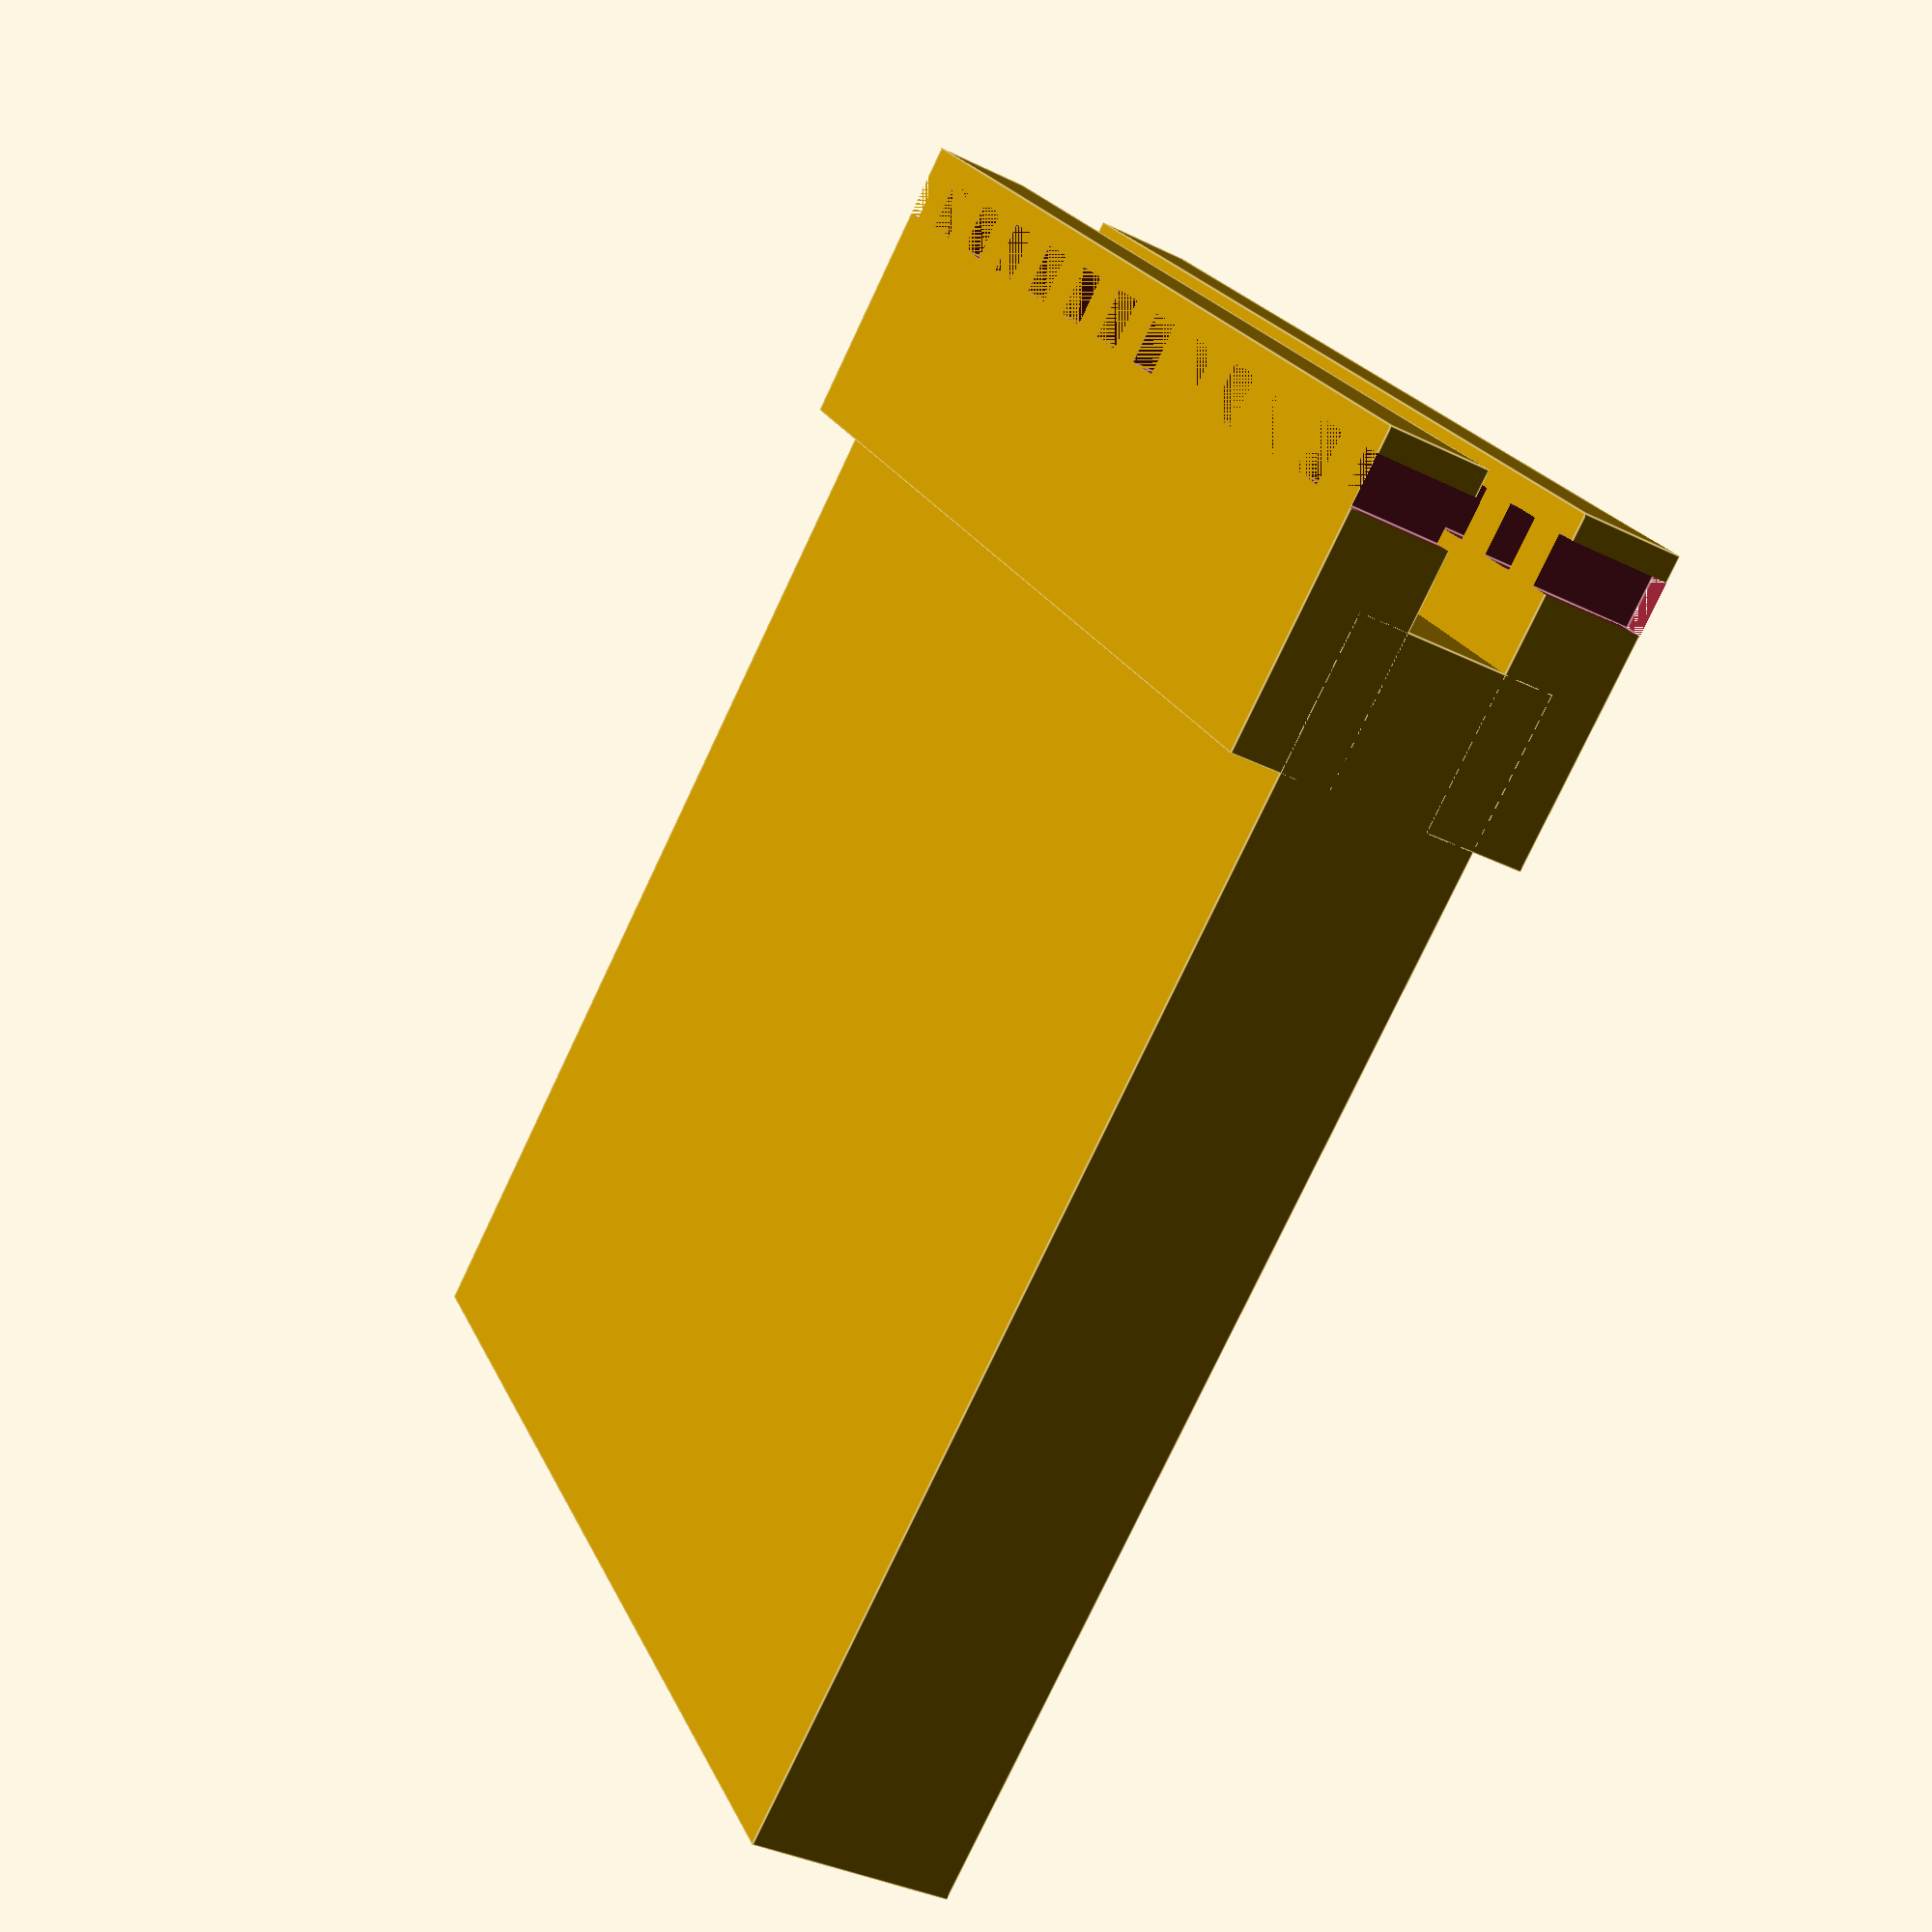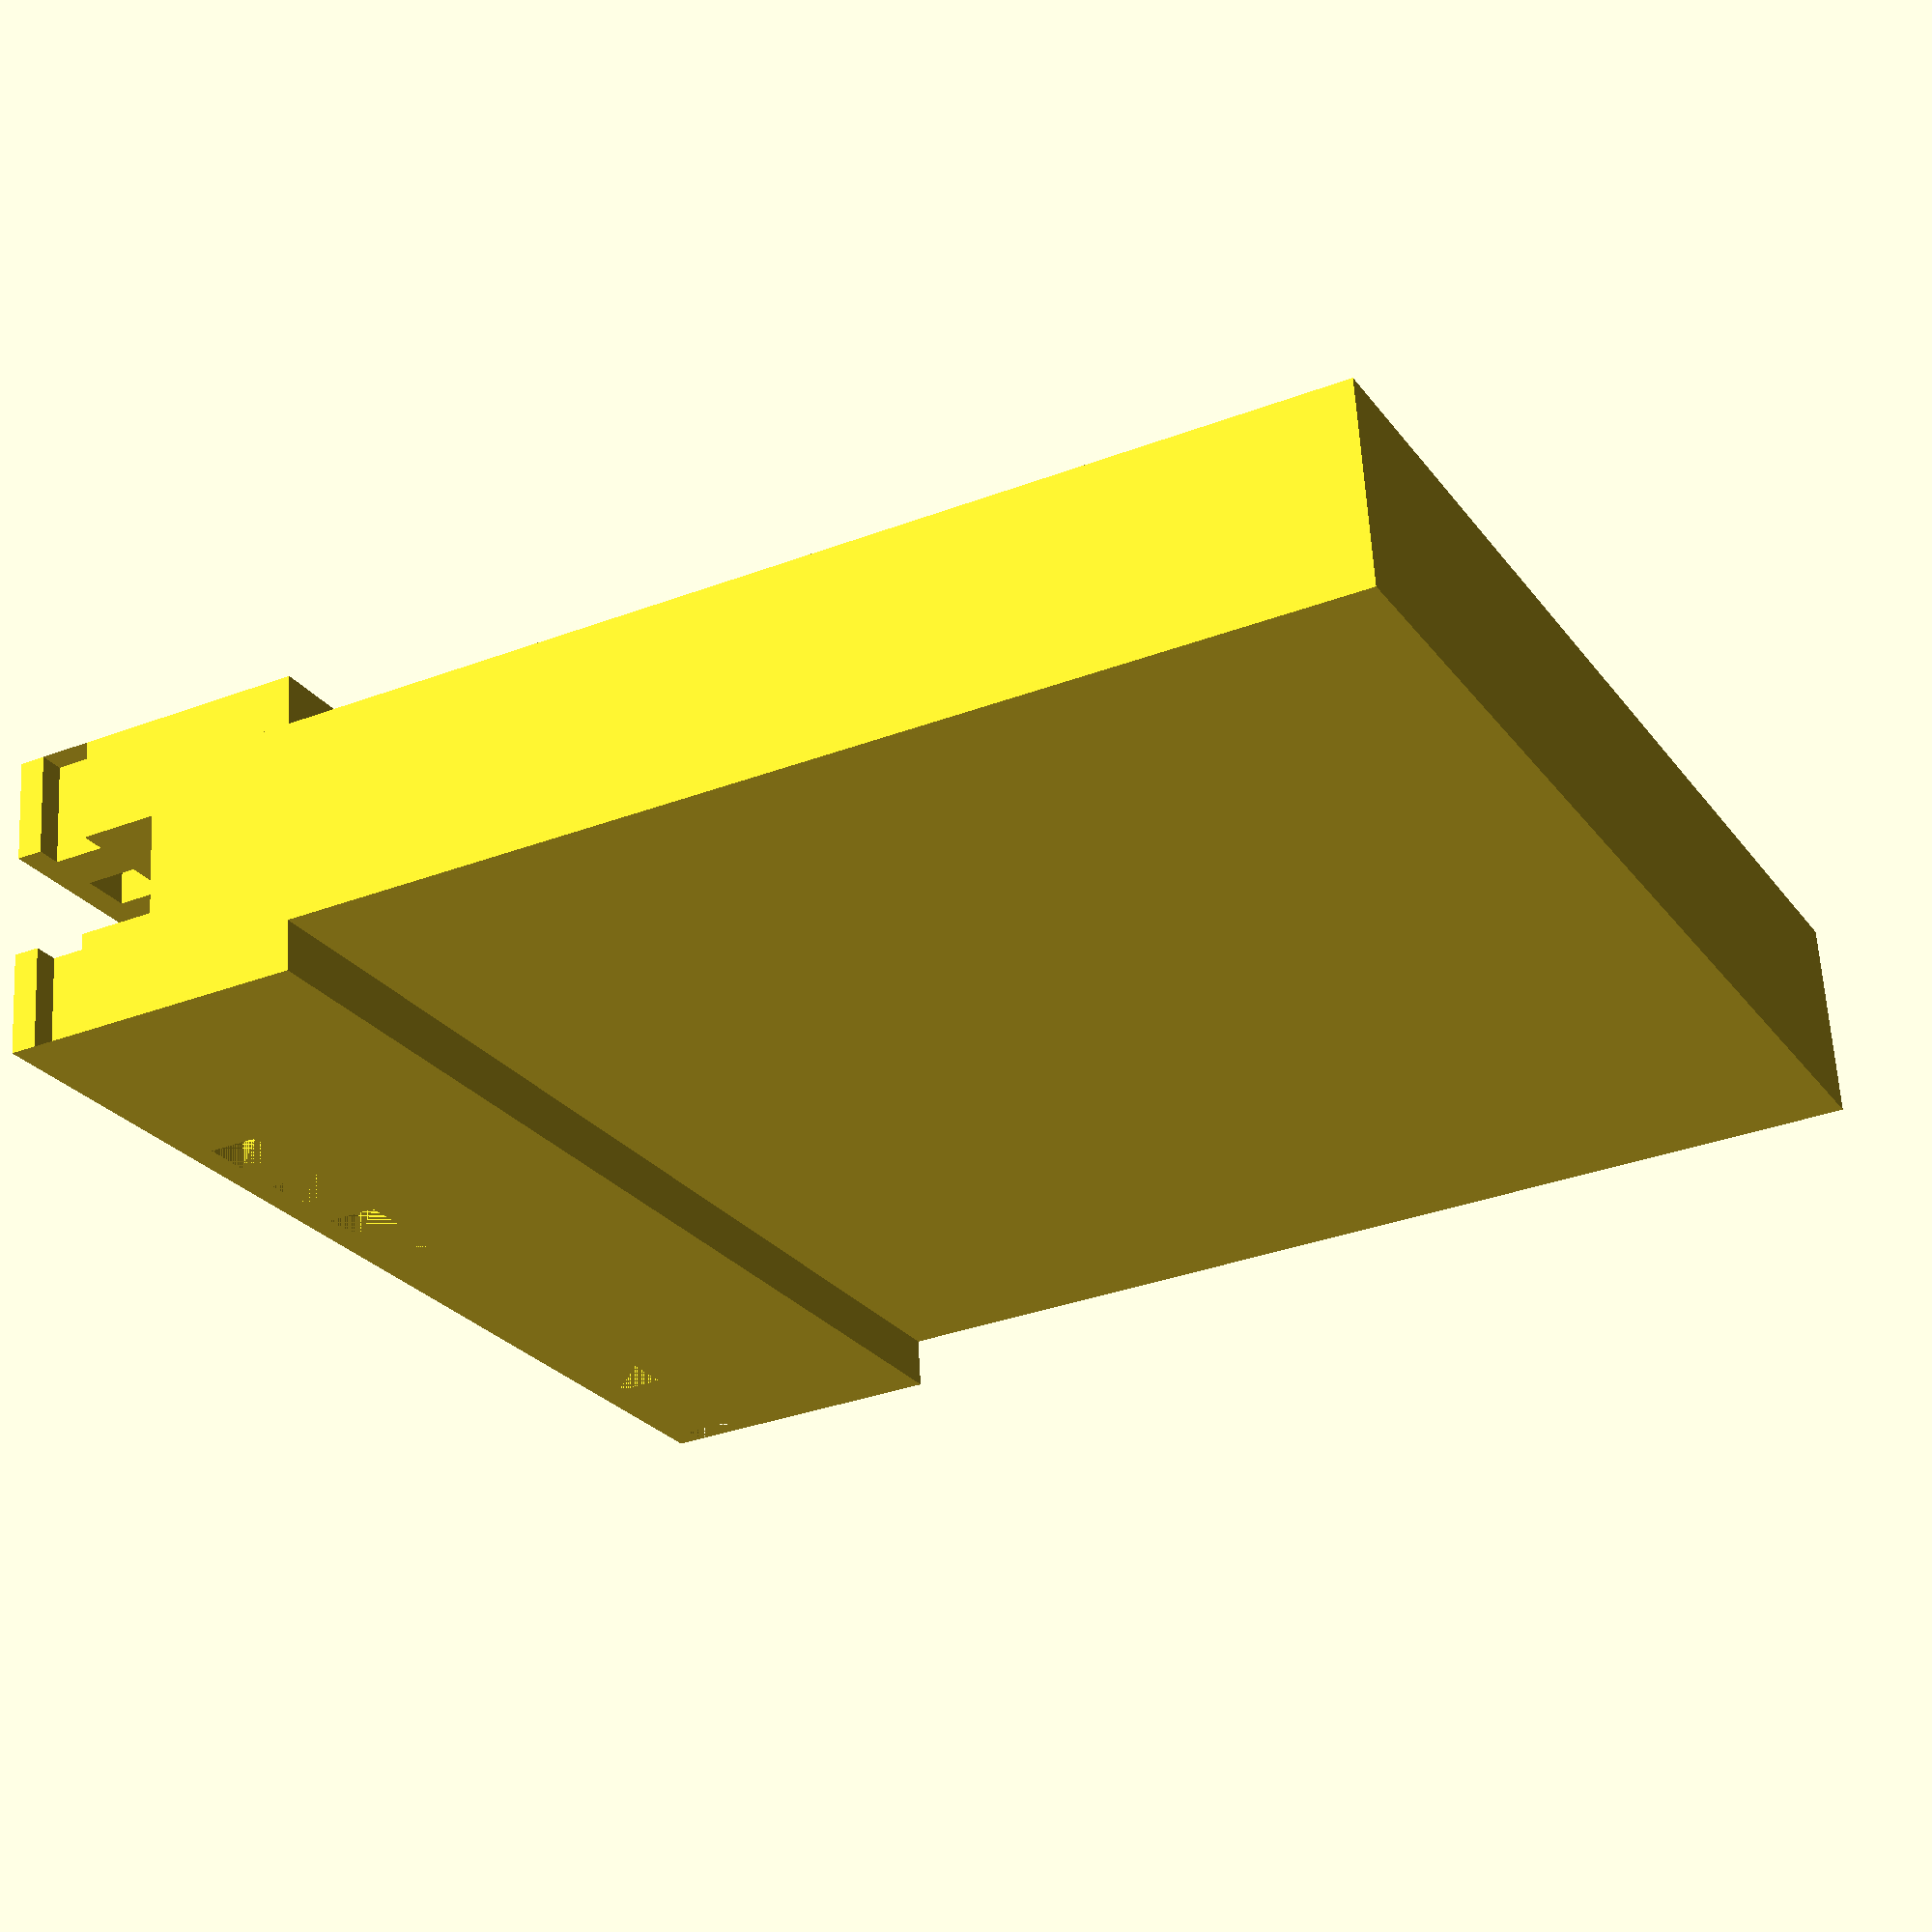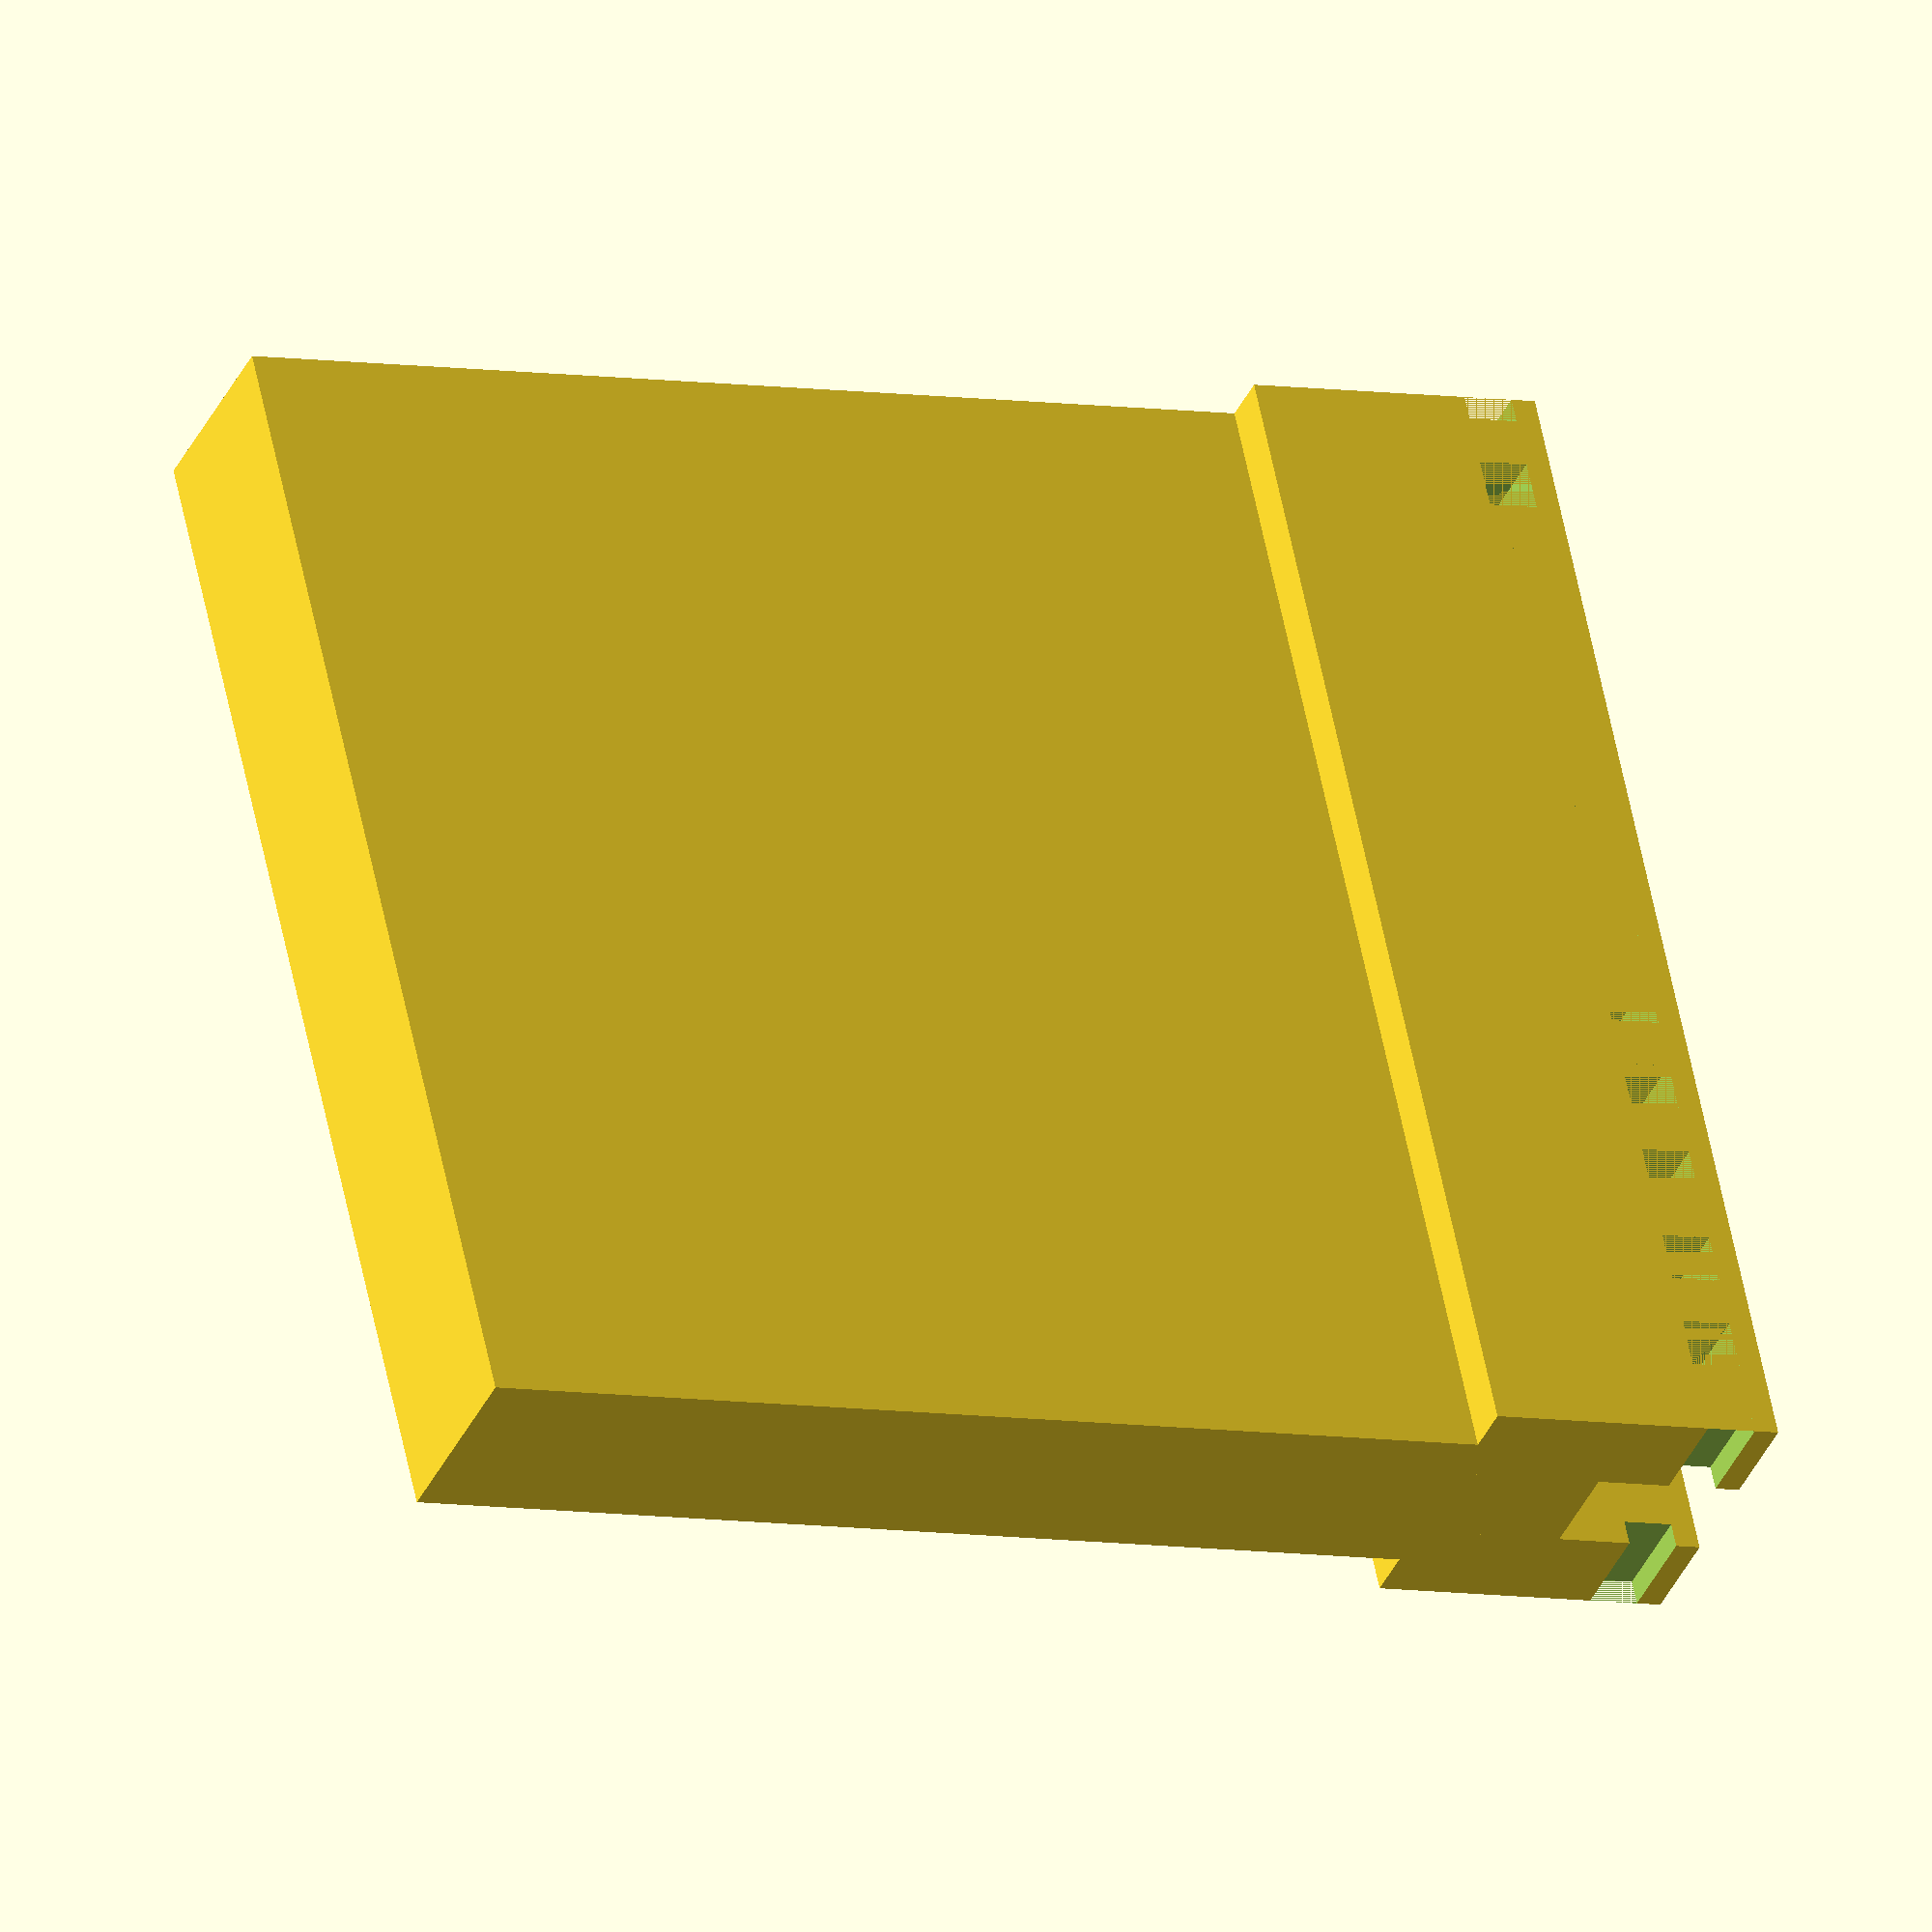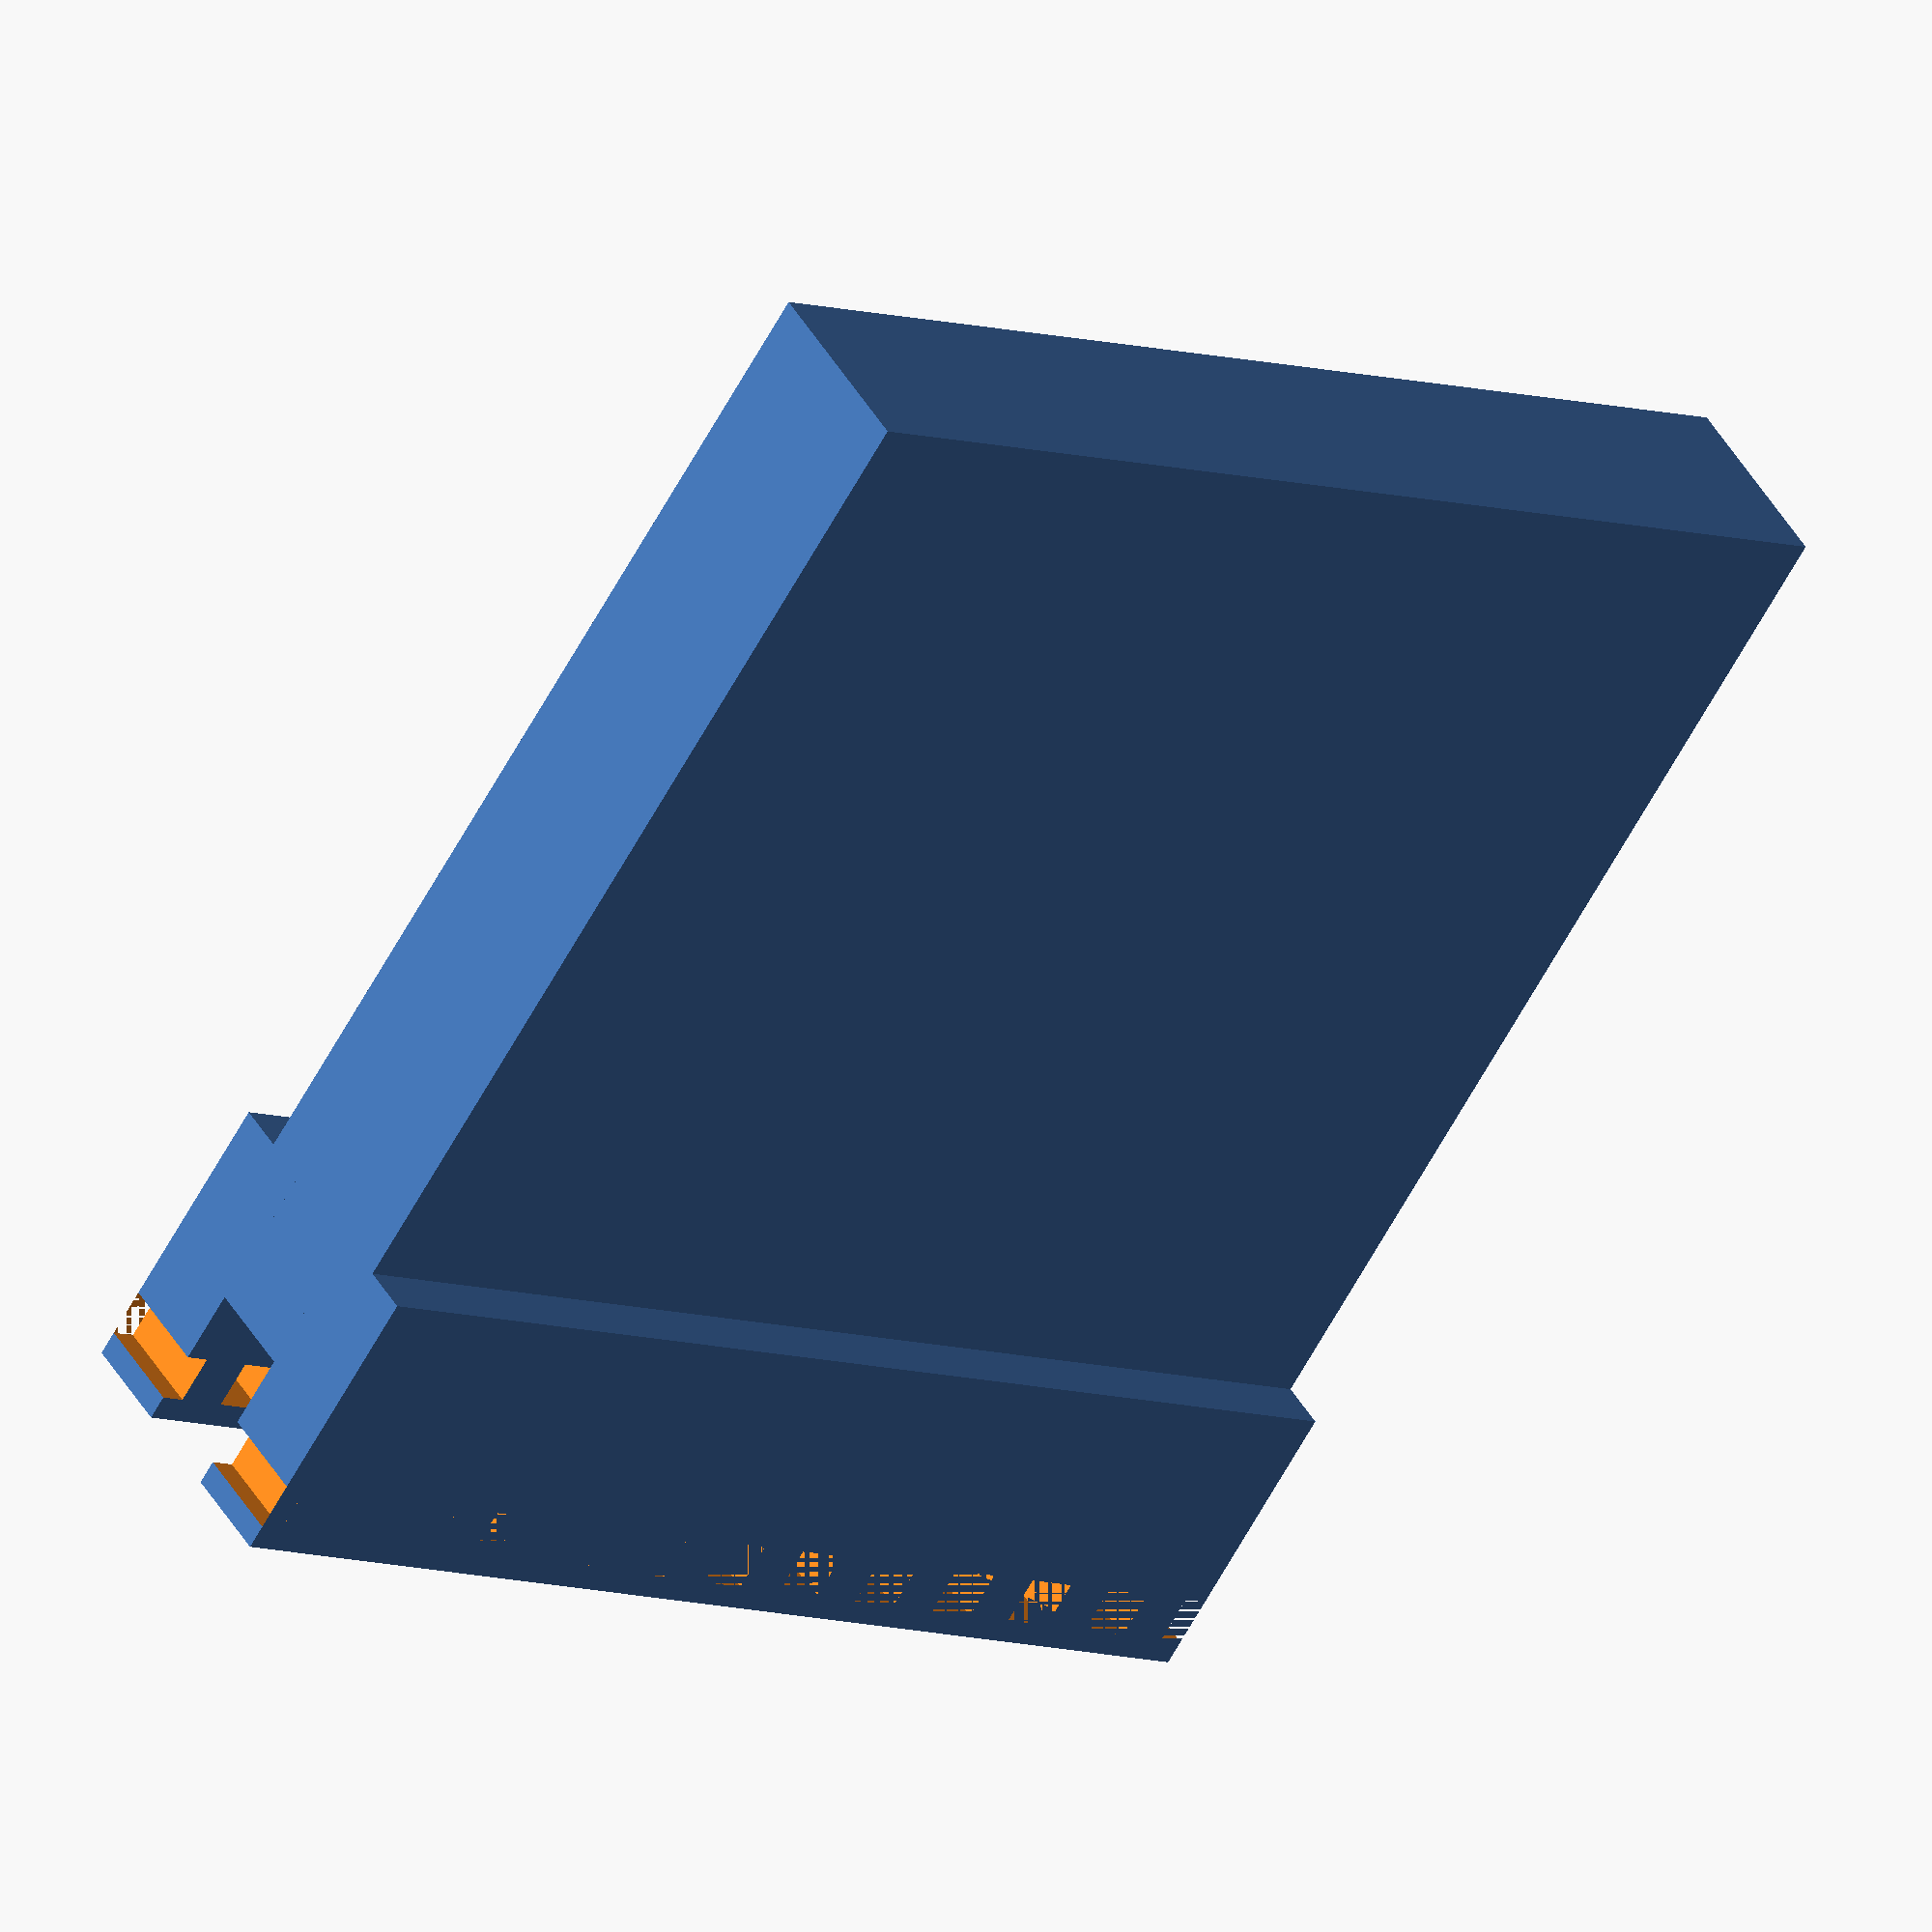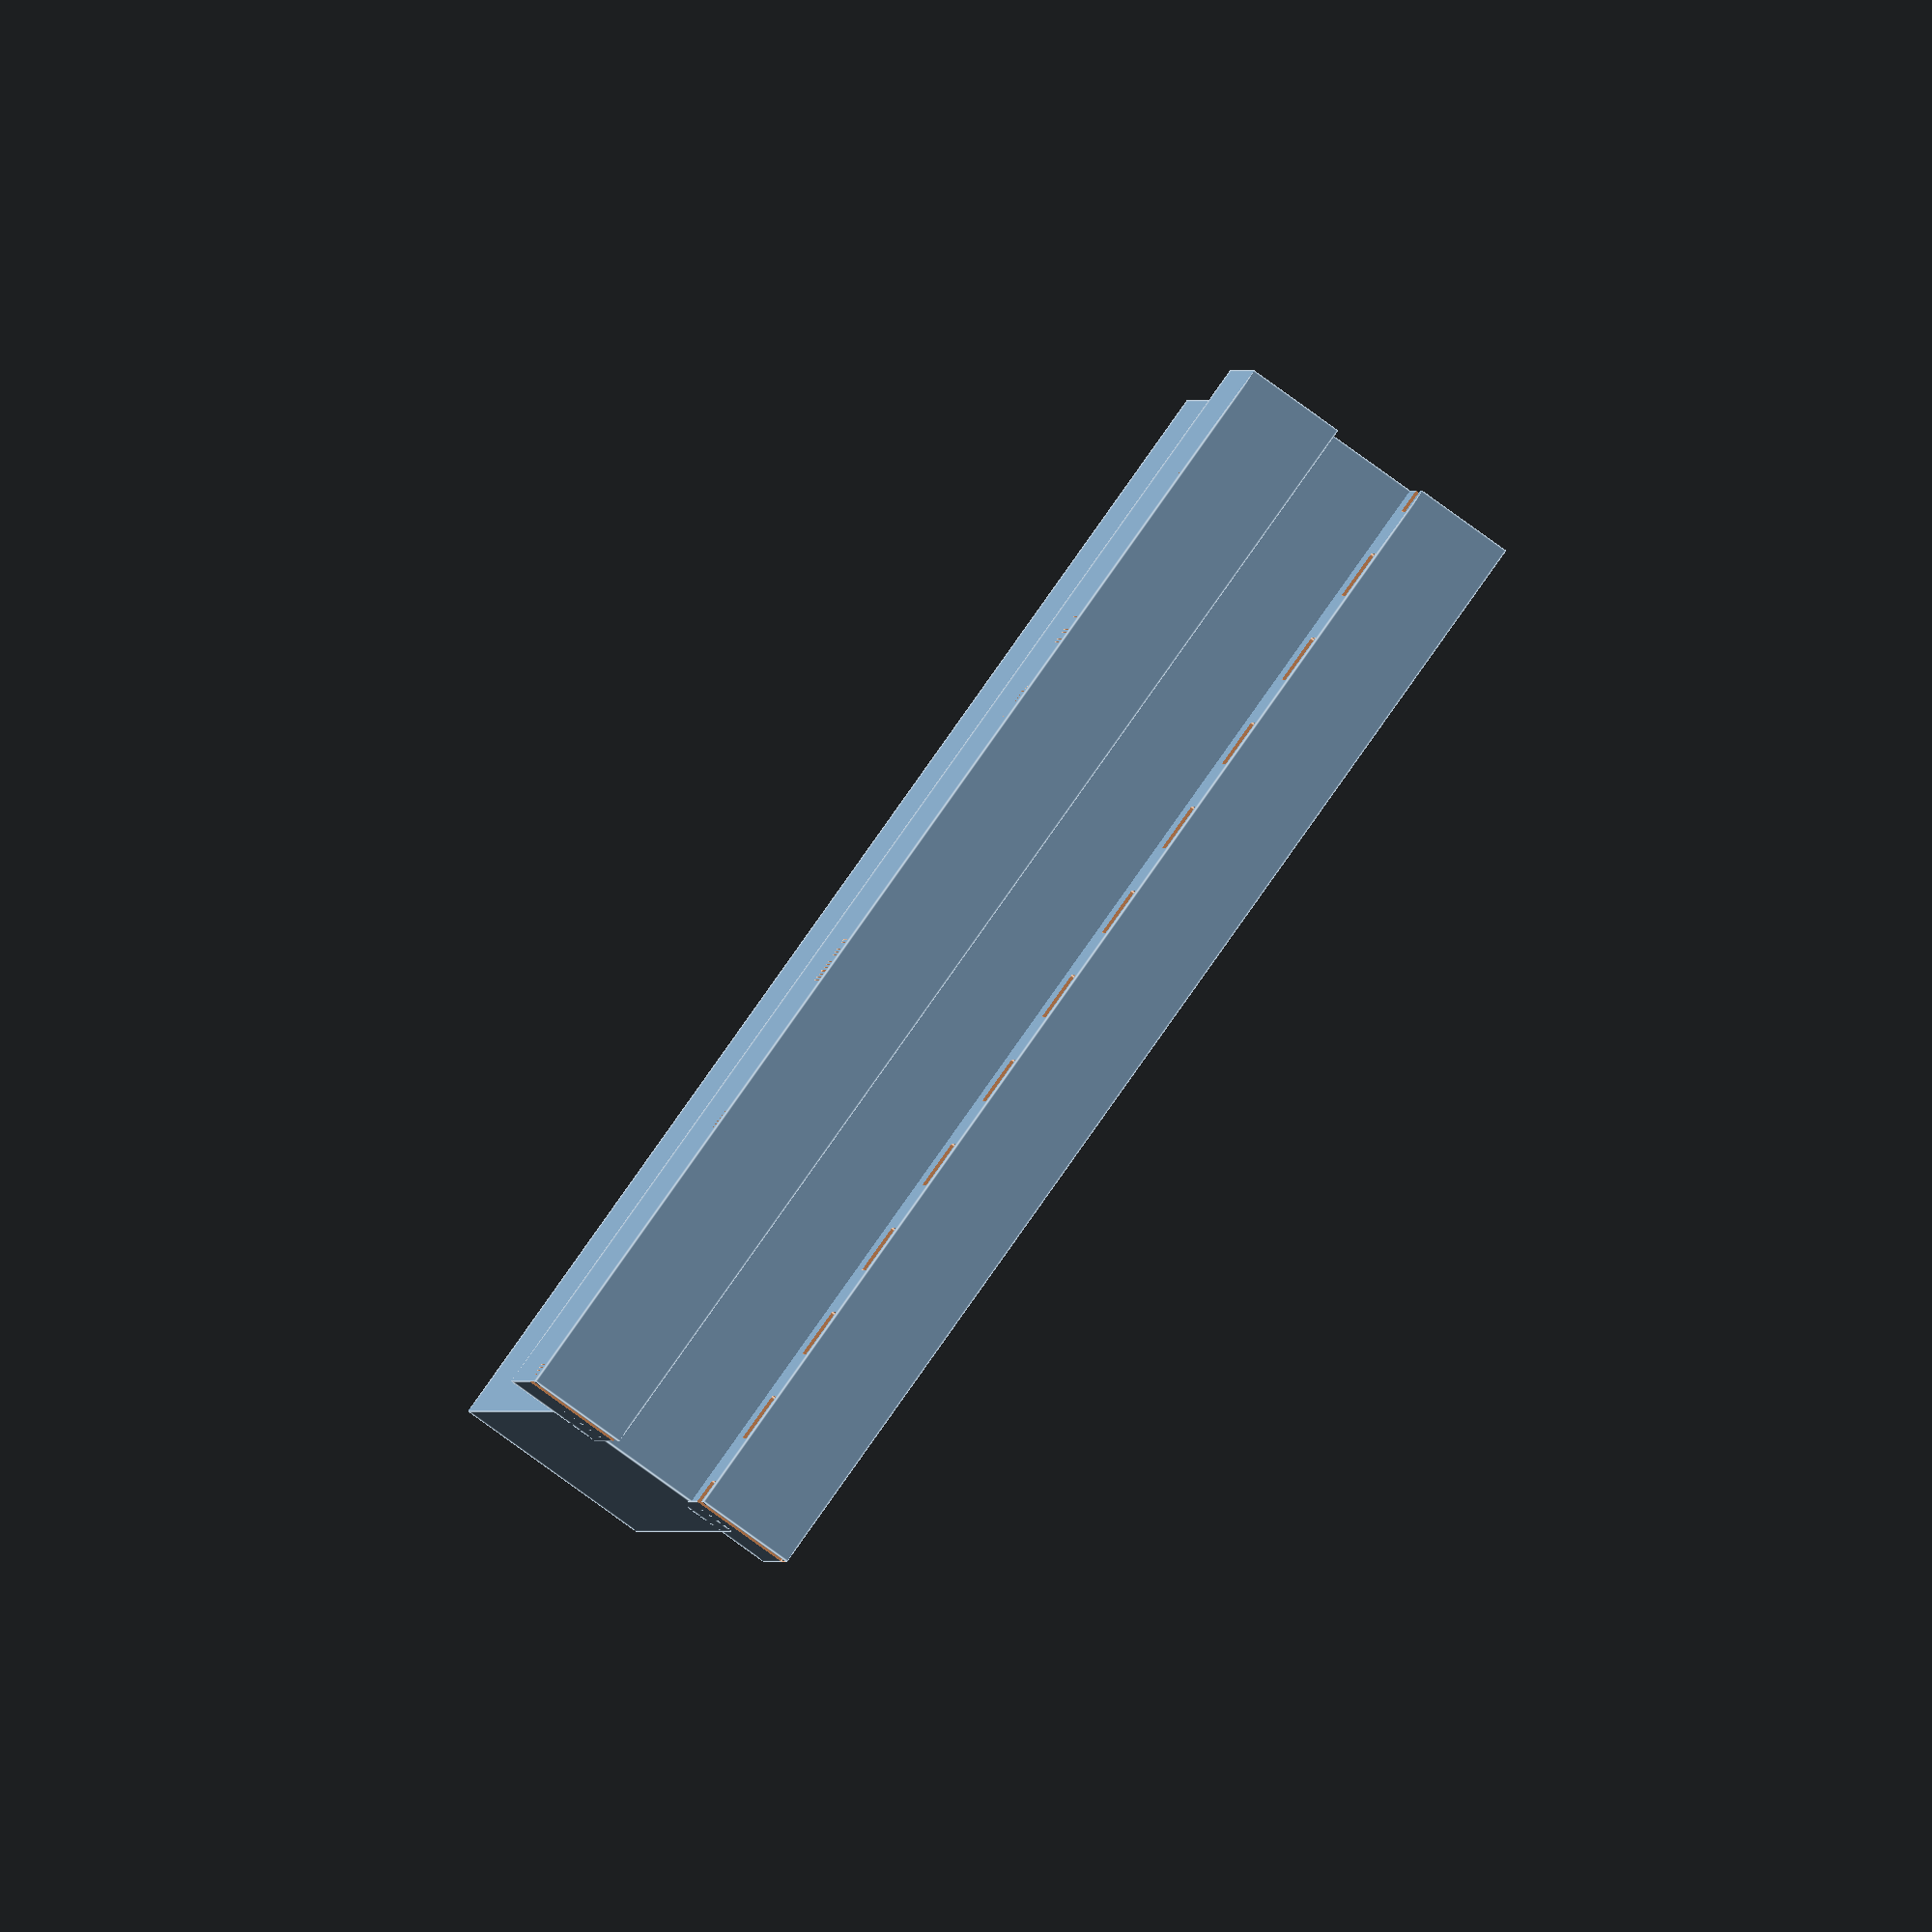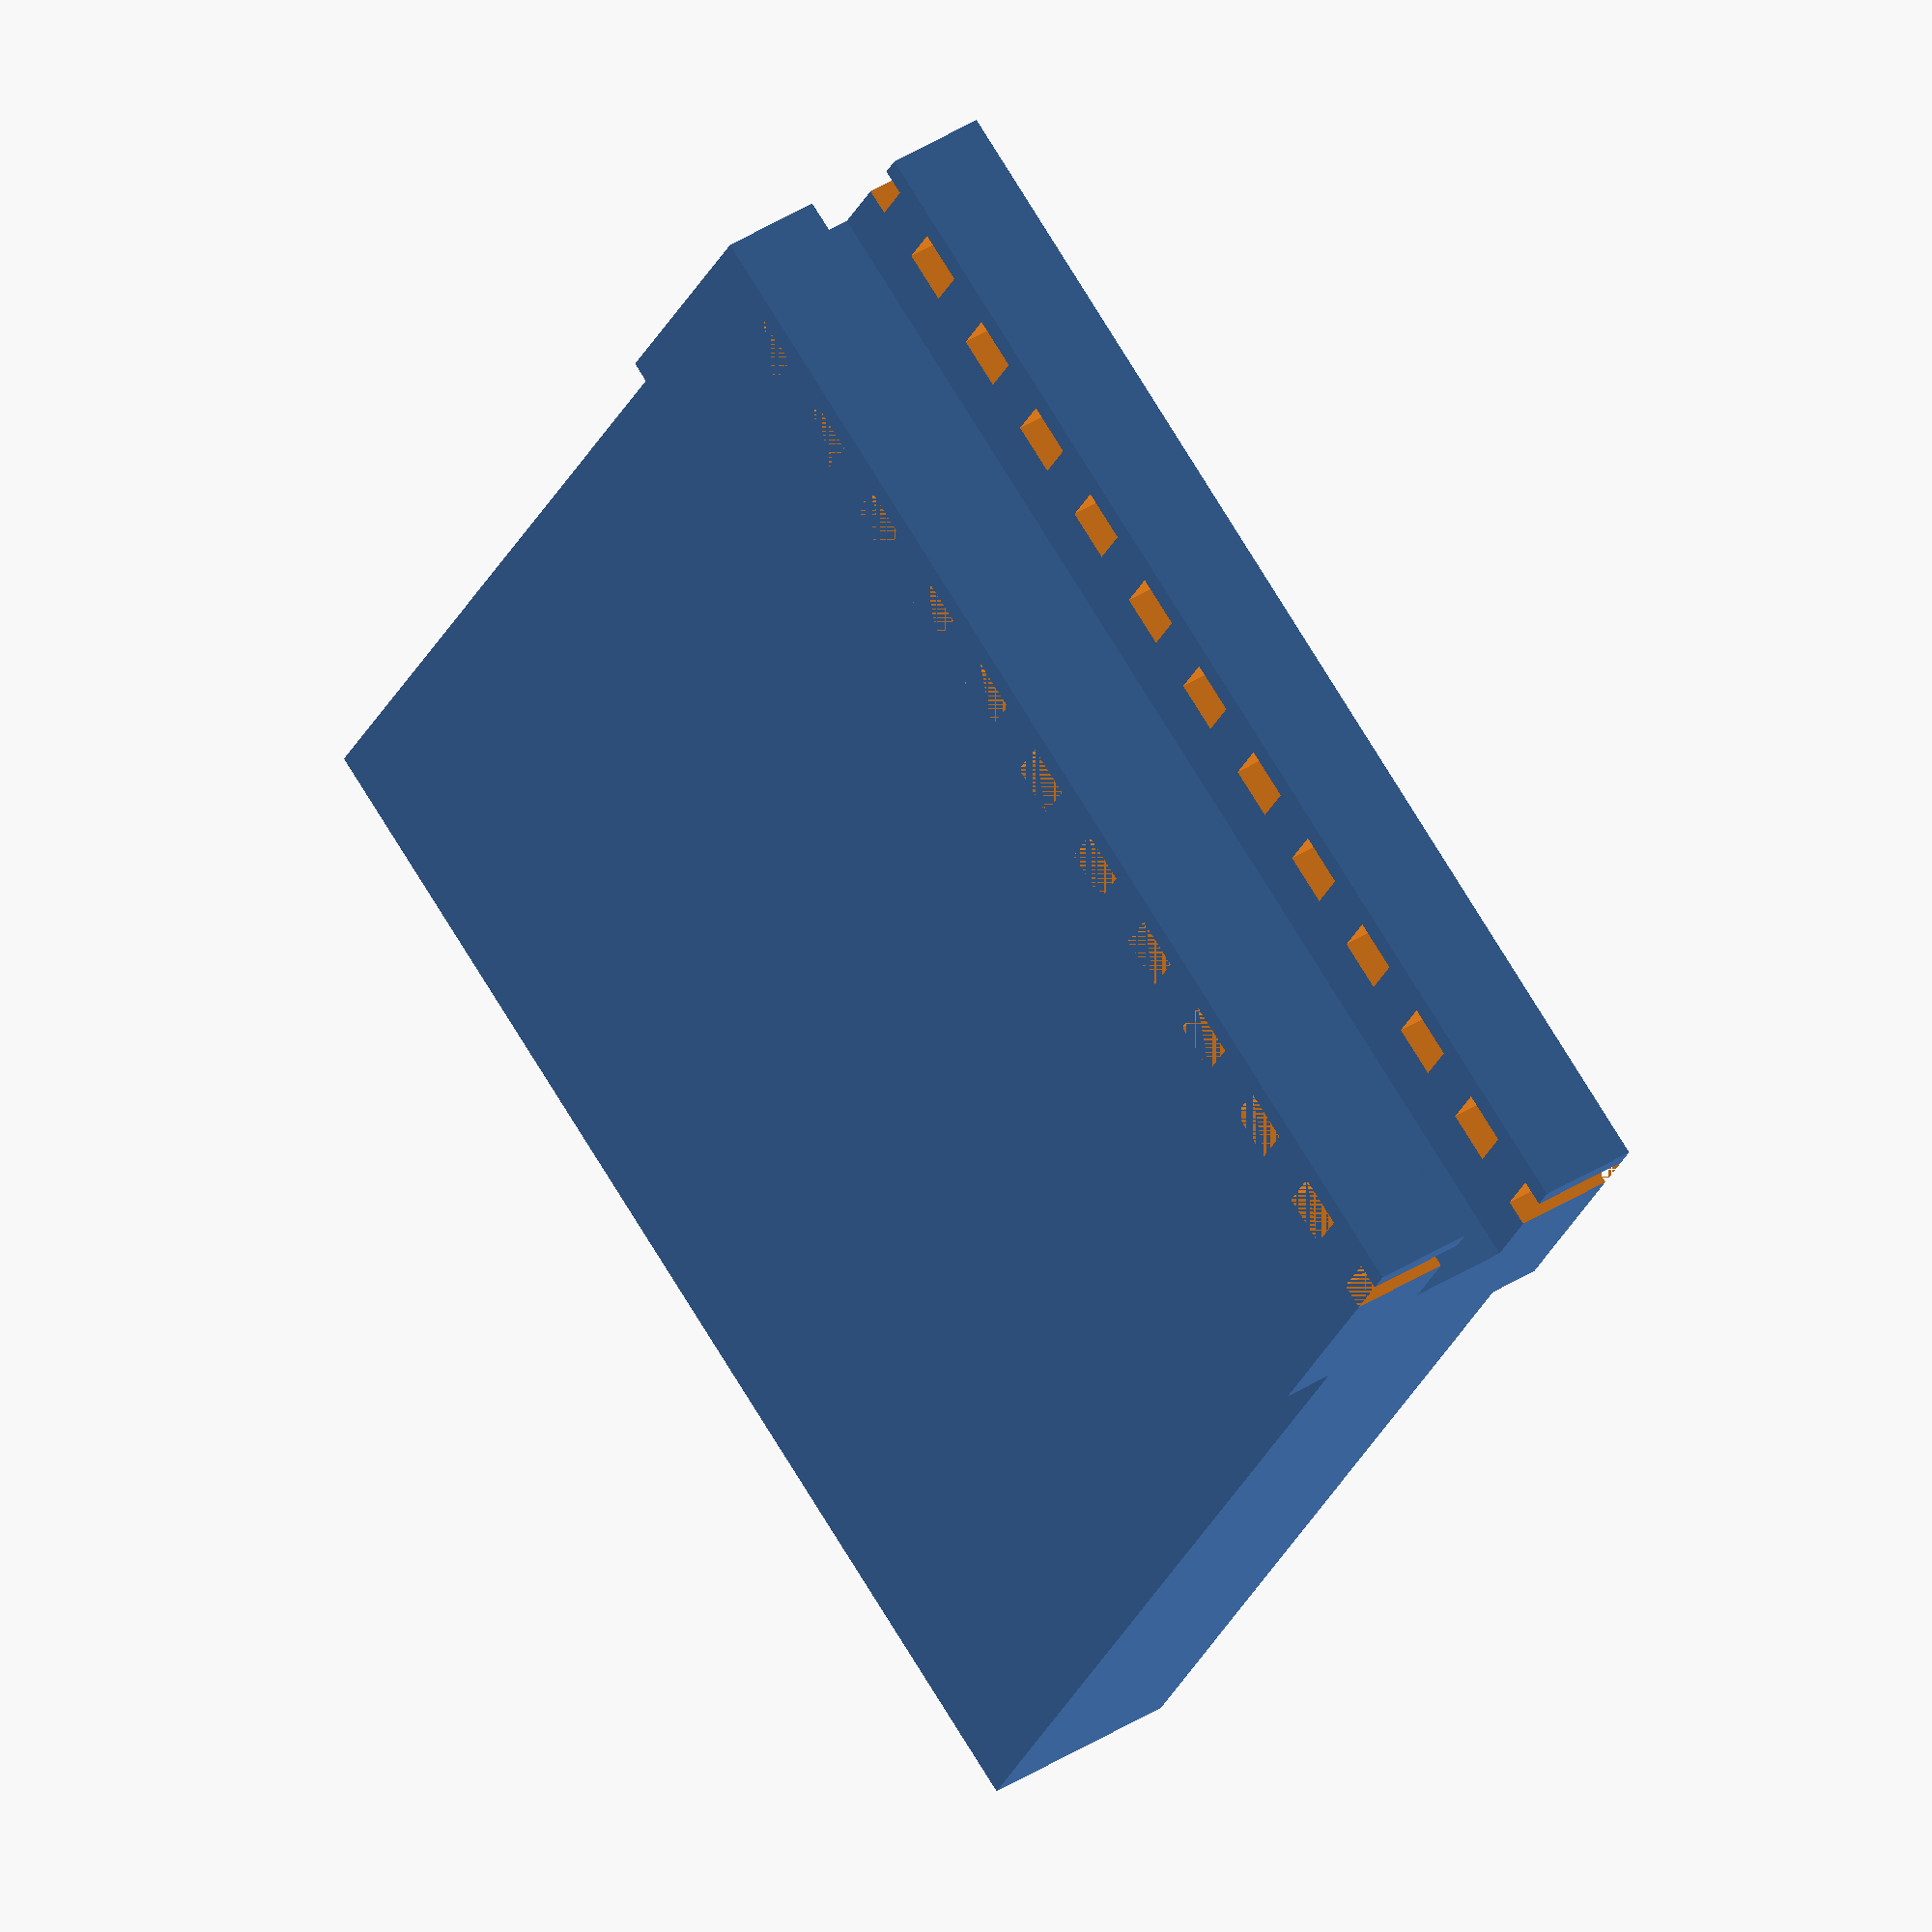
<openscad>
castle(20,120,120);

module castle(thick, height, length)
{
    wall(thick, height,length);
    //translate([length-thick,0,0])wall(thick, height,length);
    //translate([-110,0,0])wall(thick, height,length);
    //translate([0,110,0])rotate(90) wall(thick, height,length);
    //translate([0,-110,0])rotate(90) wall(thick, height,length);
    
}

module wall(thick, height, length)
{
    for(i=[0:length/40])
    {
        translate([0,0,height/2]) cube([thick,length,height],true);
    
        difference() 
        {
            union()
            {
                translate([thick/2,0,height]) cube([thick/2, length, 30],true);    
                translate([-thick/2,0,height]) cube([thick/2, length, 30],true);
            }
            for(i=[0:length/10])
                translate([0,-length/2+i*2*5,height+10]) cube([thick*1.5,5,5],true);    
        }   
    }    
}


</openscad>
<views>
elev=258.0 azim=159.9 roll=205.3 proj=p view=edges
elev=33.0 azim=277.2 roll=117.5 proj=p view=wireframe
elev=187.1 azim=27.3 roll=295.3 proj=o view=wireframe
elev=61.7 azim=122.9 roll=151.7 proj=o view=wireframe
elev=360.0 azim=215.5 roll=355.5 proj=o view=edges
elev=23.7 azim=326.5 roll=342.2 proj=o view=wireframe
</views>
